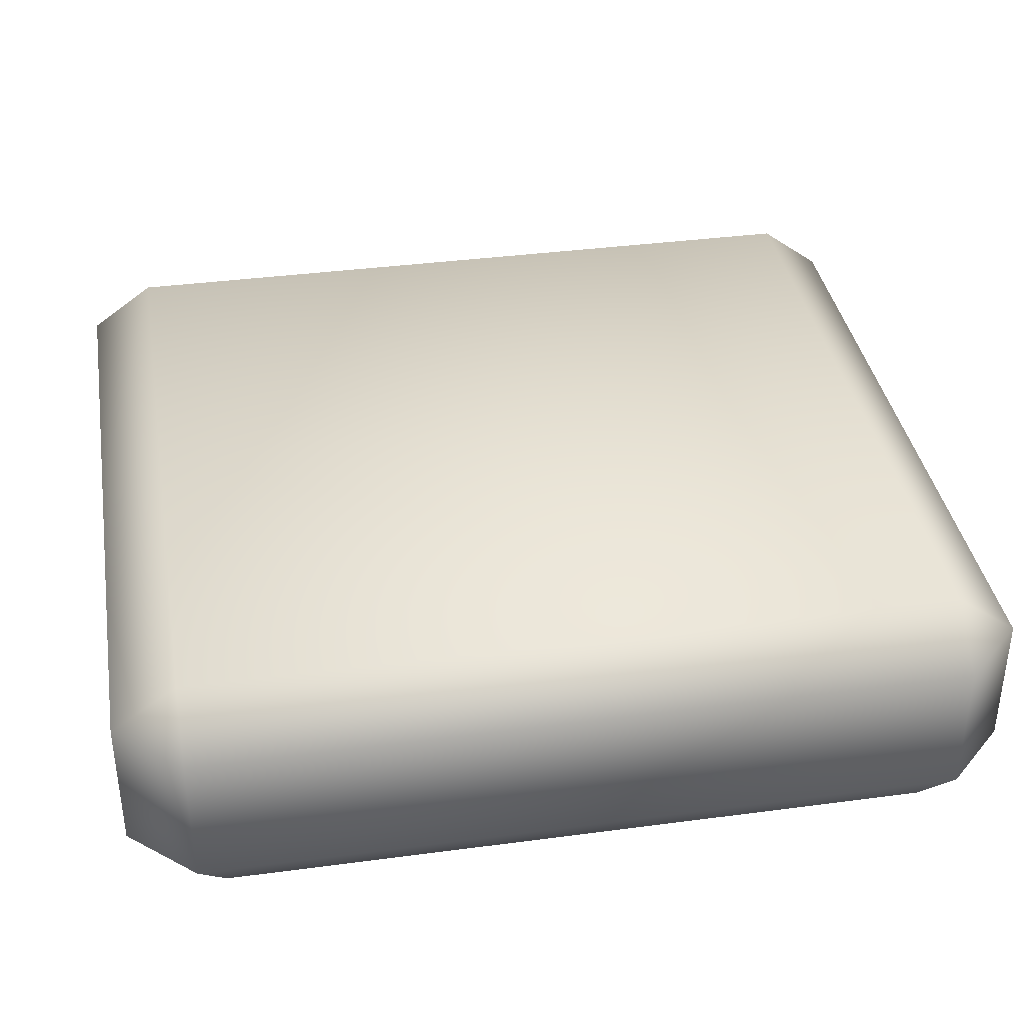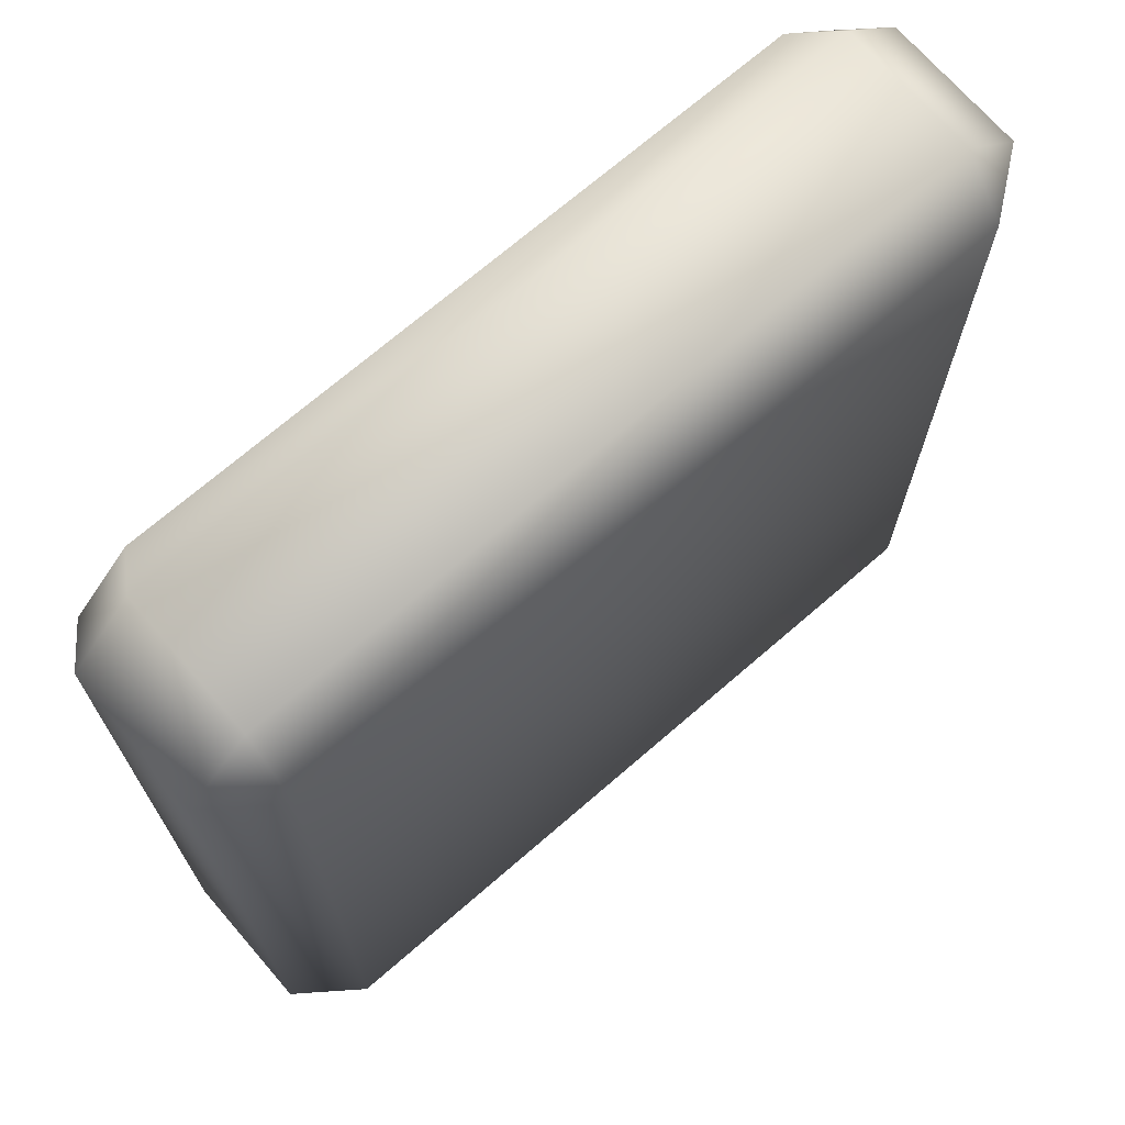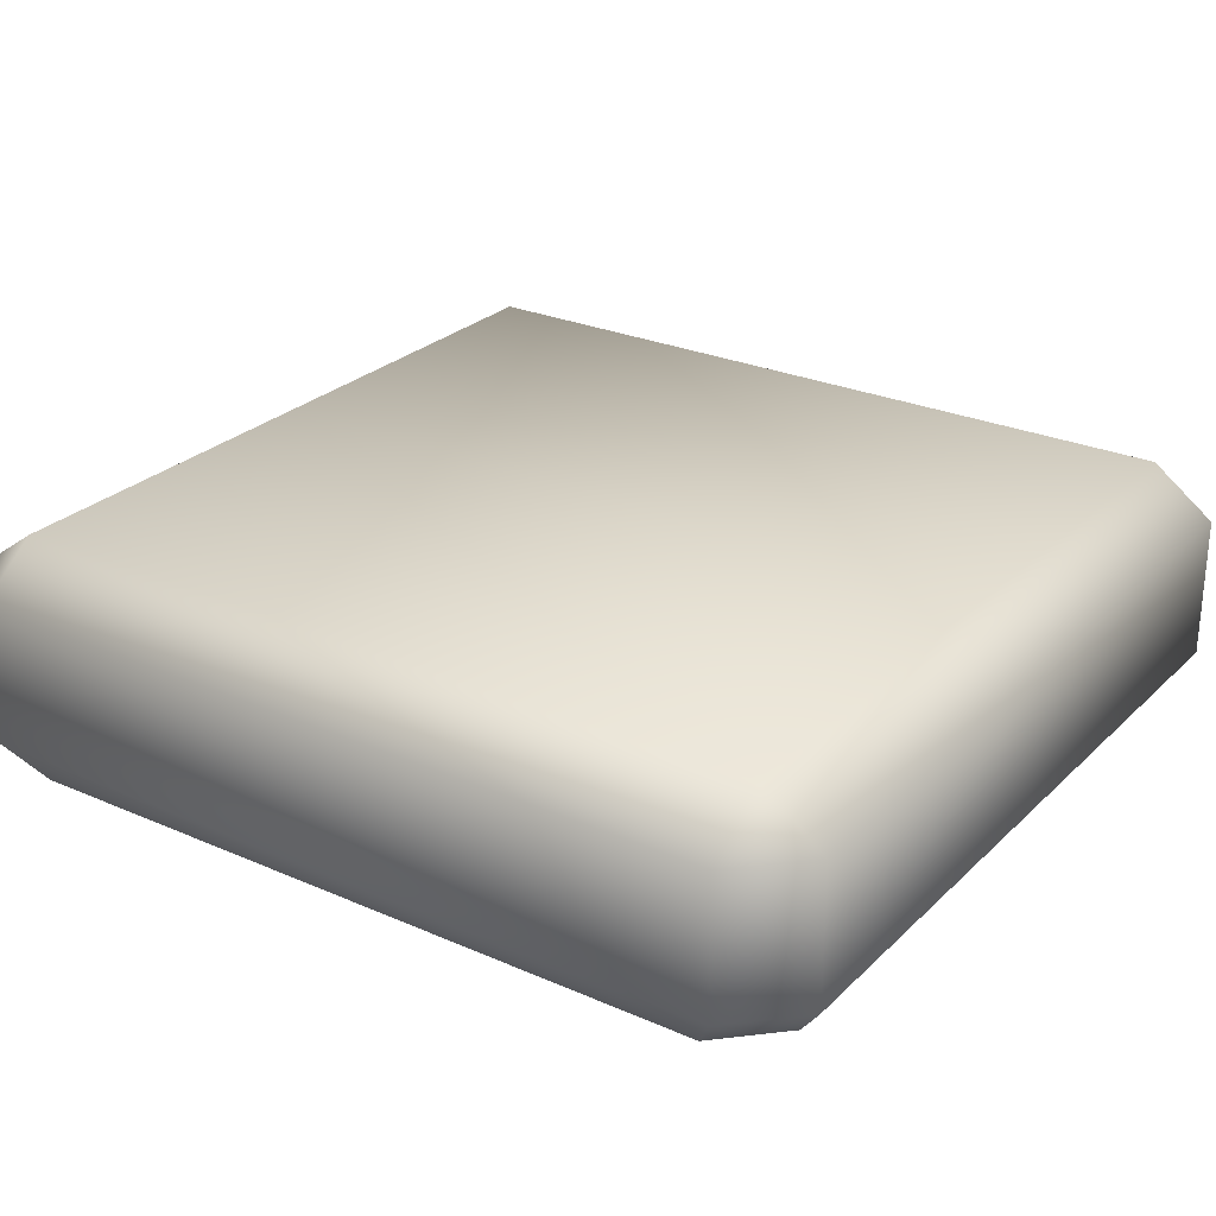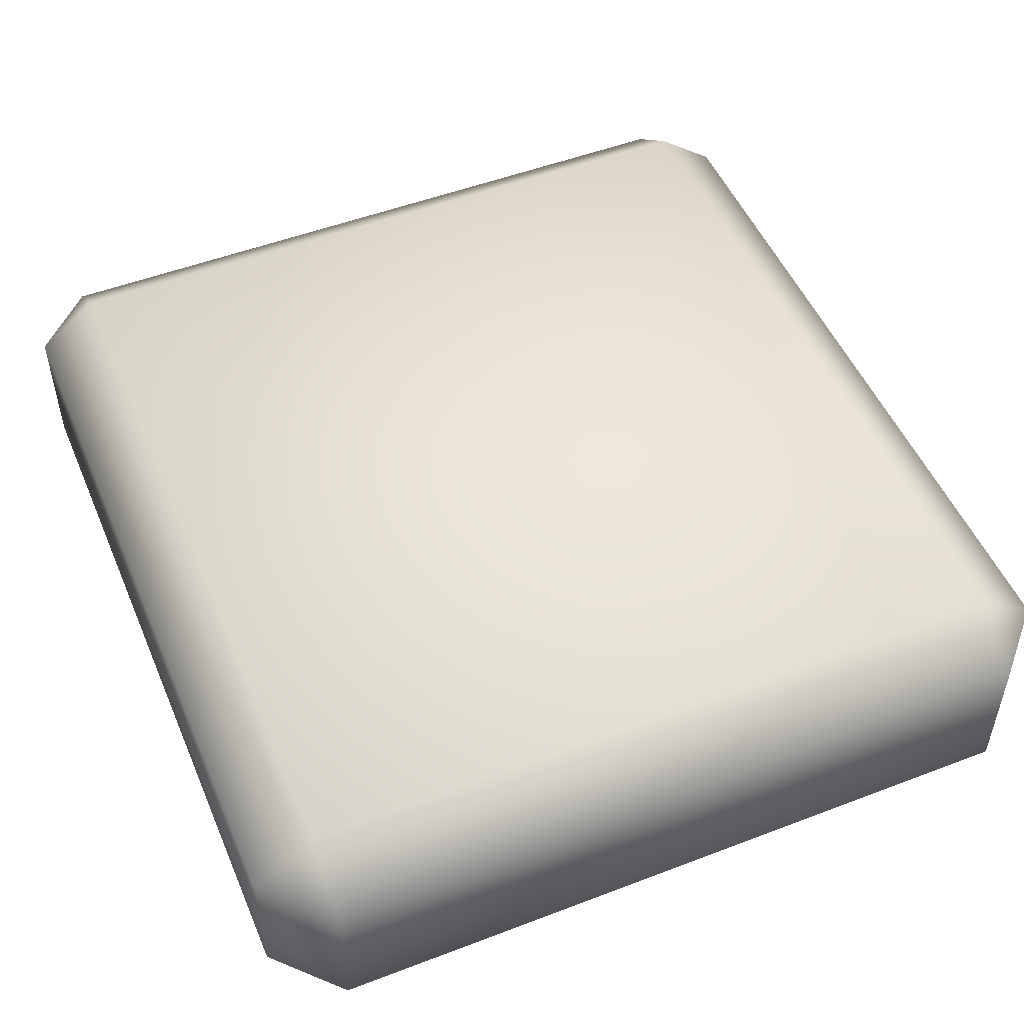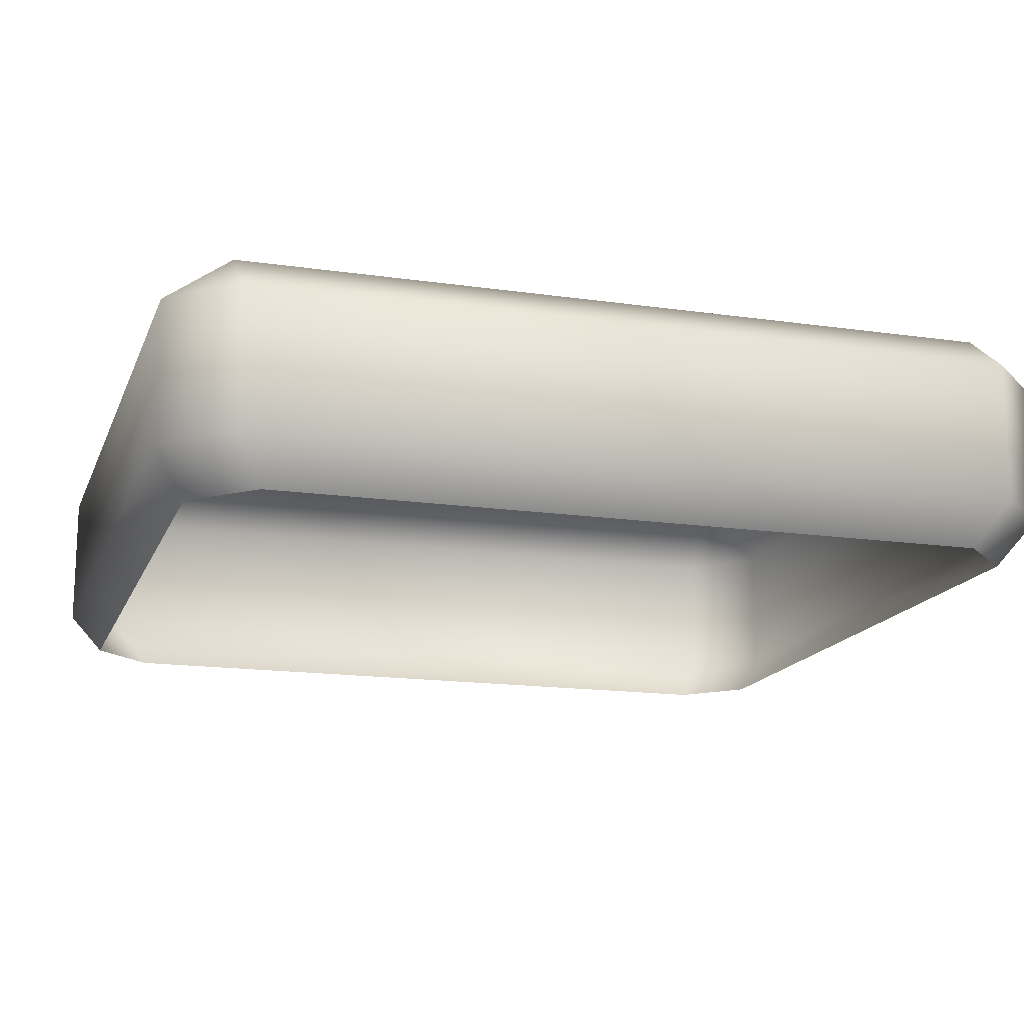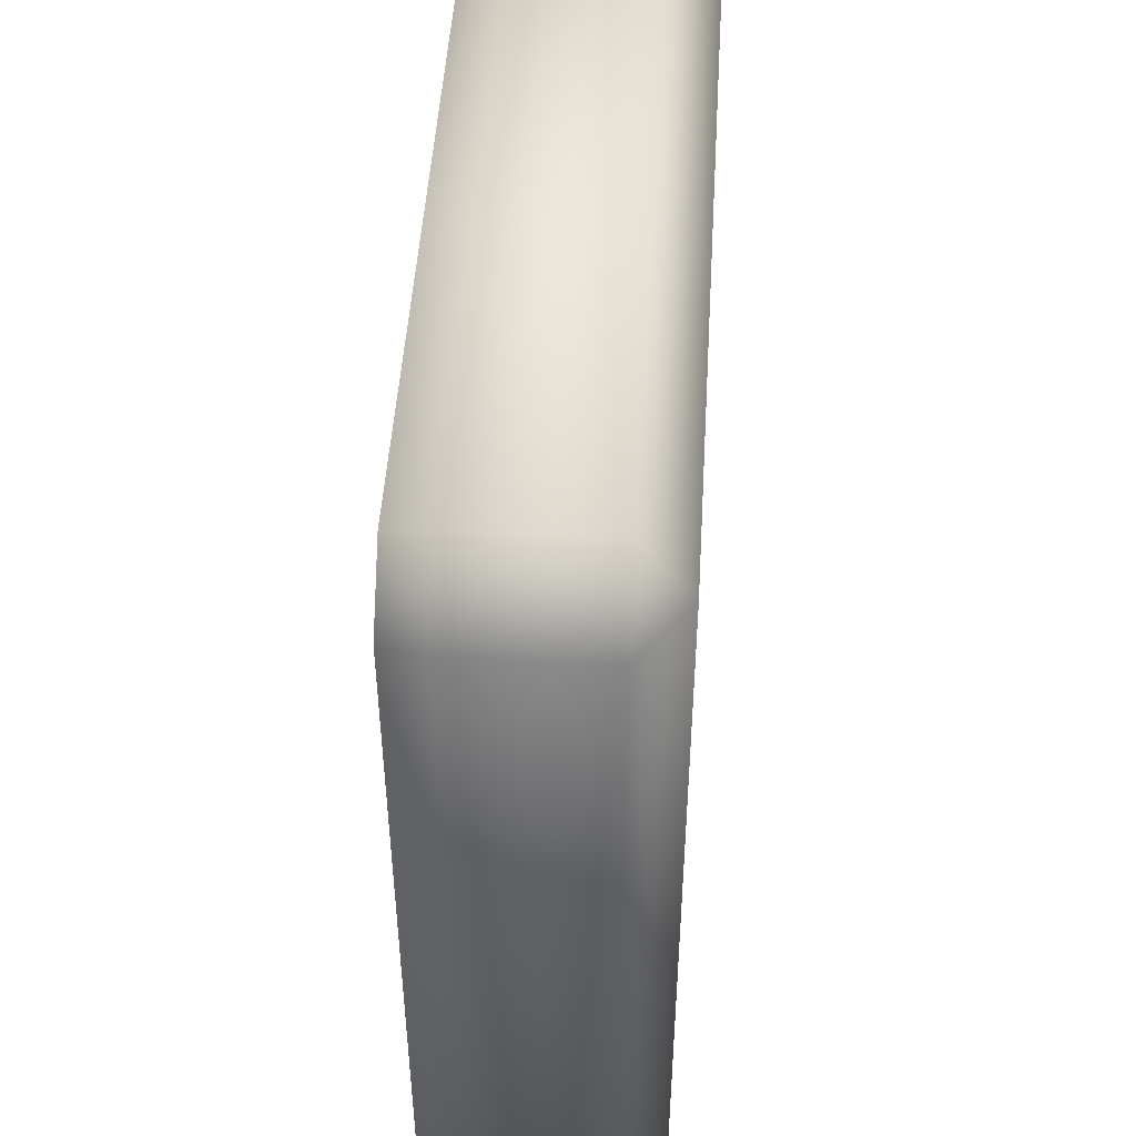
<metadata>
{"format":"obj","ext":"obj","renderer":"f3d","projection":"perspective","resolution":1024,"background":"white","views":[{"elev":37.3,"azim":-99.7,"up":"+Y"},{"elev":70.6,"azim":139.1,"up":"+Z"},{"elev":26.6,"azim":-55.5,"up":"+Y"},{"elev":50.7,"azim":157.3,"up":"+Y"},{"elev":-15.9,"azim":-106.8,"up":"+Y"},{"elev":48.7,"azim":93.5,"up":"+Z"}]}
</metadata>
<code>
g febg_laboratory_001_boxcap_01
v 0.5776 0.06212 -0.5186
v 0.5361 0.002412 -0.4813
v 0.5361 0.002412 0.4858
v 0.5776 0.06212 0.5233
v 0.5776 0.2521 -0.5186
v 0.5776 0.2521 0.5233
v 0.4932 0.3158 -0.5186
v 0.4932 0.2521 -0.6081
v 0.5776 0.06212 -0.5186
v 0.4932 0.06212 -0.6081
v -1.788e-06 0.06195 -0.6081
v 0.5361 0.002412 -0.4813
v 0.4578 0.002412 -0.5643
v -1.788e-06 0.002244 -0.5643
v -0.4578 0.002075 -0.5643
v -1.788e-06 0.2519 -0.6081
v -0.4932 0.06178 -0.6081
v -0.5361 0.002075 -0.4813
v -0.5776 0.06178 -0.5186
v -0.4932 0.2518 -0.6081
v -0.5776 0.2518 -0.5186
v -0.4932 0.3154 -0.5186
v -1.788e-06 0.3156 -0.5186
v 0.4932 0.3158 0.5233
v -0.5776 0.2518 0.5233
v -0.4932 0.3154 0.5233
v -1.788e-06 0.3156 0.5233
v 0.4932 0.2521 0.6081
v -0.5776 0.06178 0.5233
v -0.5776 0.06178 -0.5186
v -0.5361 0.002075 0.4858
v -0.5361 0.002075 -0.4813
v -0.4932 0.2518 0.6081
v 0.4932 0.06212 0.6081
v 0.5776 0.06212 0.5233
v -1.788e-06 0.2519 0.6081
v -0.4932 0.06178 0.6081
v -0.5776 0.06178 0.5233
v 0.4578 0.002412 0.5645
v 0.5361 0.002412 0.4858
v -1.788e-06 0.06195 0.6081
v -1.788e-06 0.002244 0.5645
v -0.4578 0.002075 0.5645
v -0.5361 0.002075 0.4858
g febg_laboratory_001_boxcap_01_0
f 3 2 1
f 4 3 1
f 4 1 5
f 6 4 5
f 6 5 7
f 8 7 5
f 5 9 8
f 9 10 8
f 10 11 8
f 9 12 10
f 12 13 10
f 10 13 11
f 13 14 11
f 14 15 11
f 7 8 16
f 11 16 8
f 15 17 11
f 15 18 17
f 18 19 17
f 17 20 11
f 20 17 19
f 20 16 11
f 21 20 19
f 16 20 22
f 22 20 21
f 23 7 16
f 23 16 22
f 7 23 24
f 24 6 7
f 22 21 25
f 22 26 23
f 26 22 25
f 23 27 24
f 26 27 23
f 28 6 24
f 28 24 27
f 25 21 29
f 21 30 29
f 31 29 30
f 32 31 30
f 25 33 26
f 27 26 33
f 28 34 6
f 34 35 6
f 36 28 27
f 36 27 33
f 34 28 36
f 33 25 37
f 36 33 37
f 25 38 37
f 34 39 35
f 39 40 35
f 41 34 36
f 39 34 41
f 41 36 37
f 42 39 41
f 42 41 43
f 41 37 43
f 43 37 38
f 44 43 38

</code>
